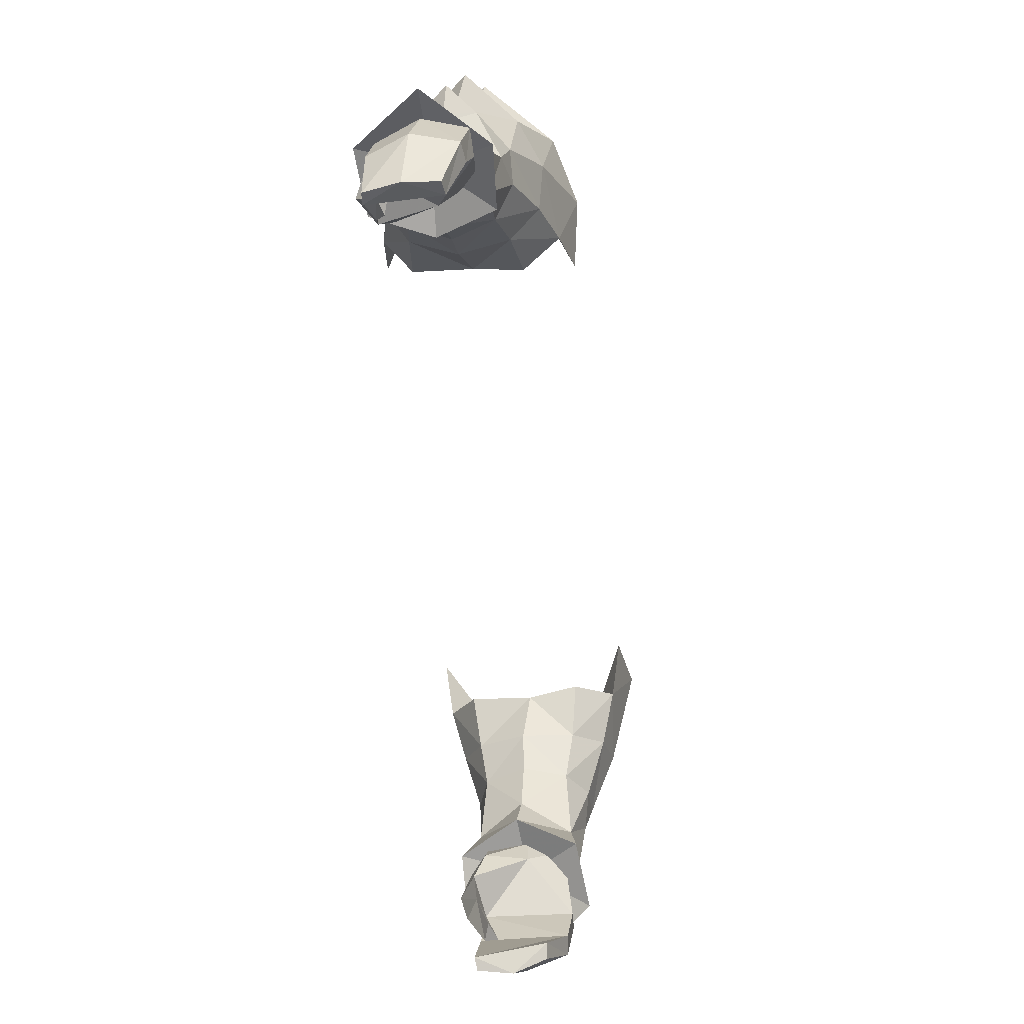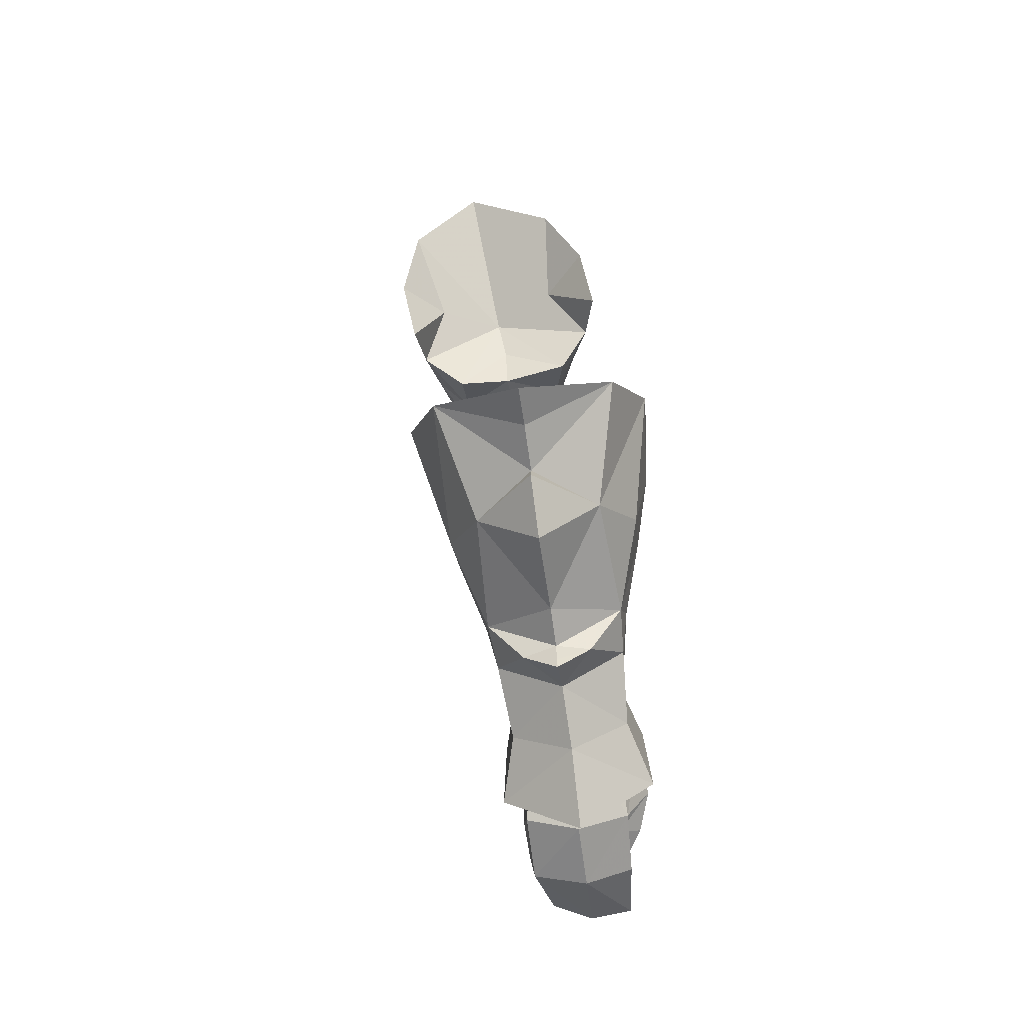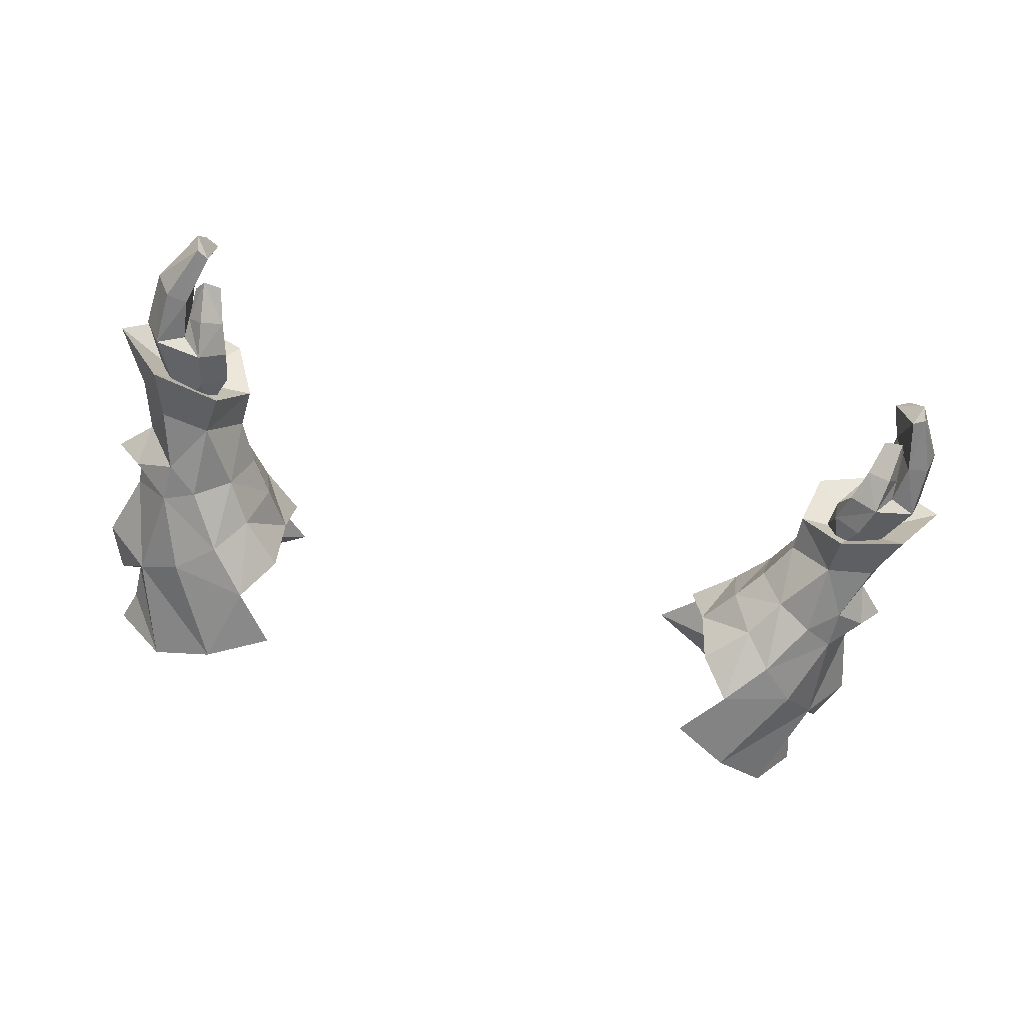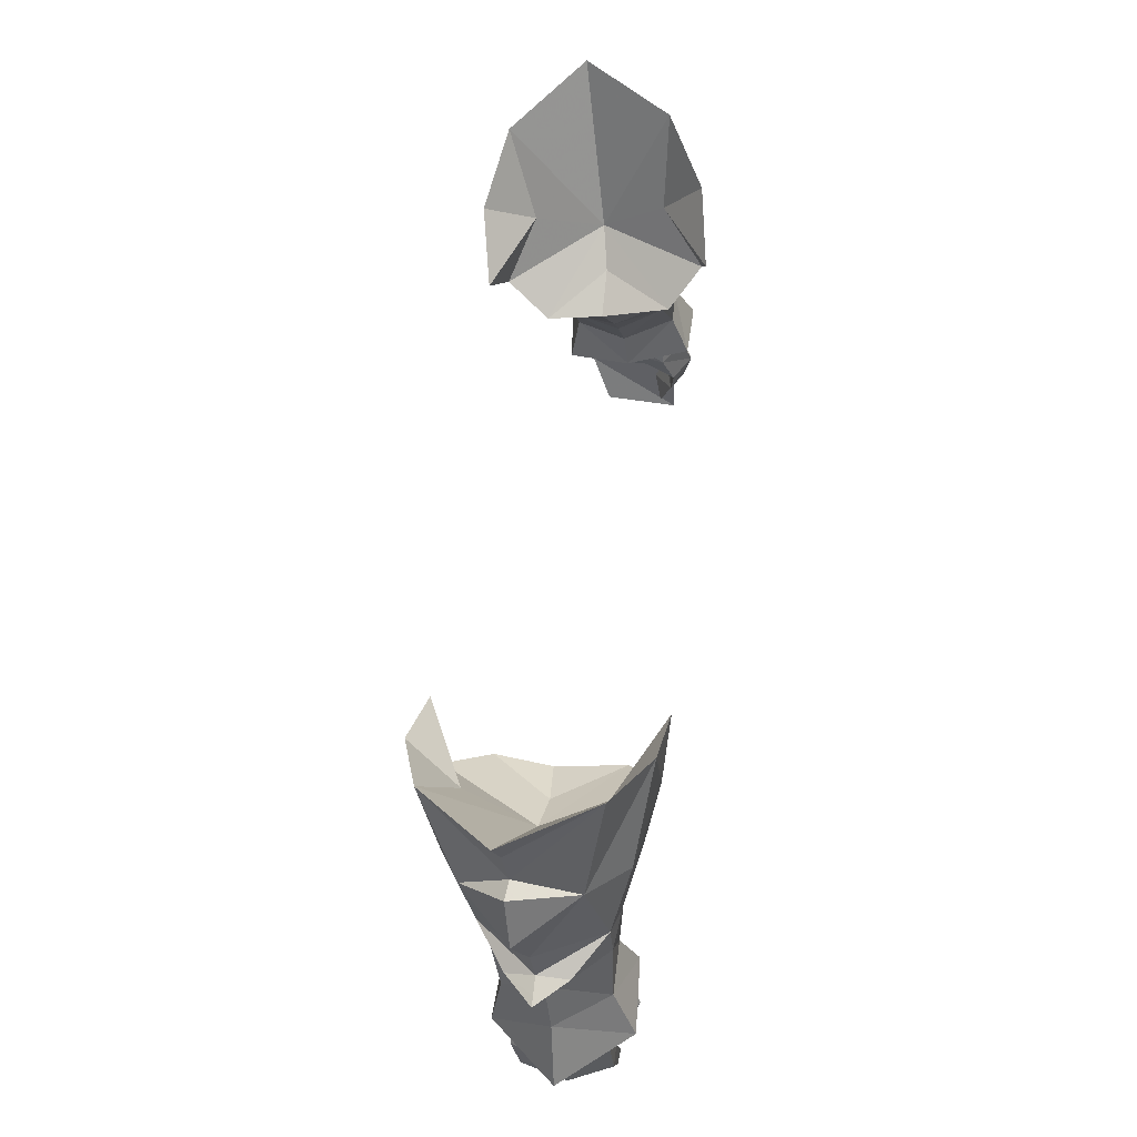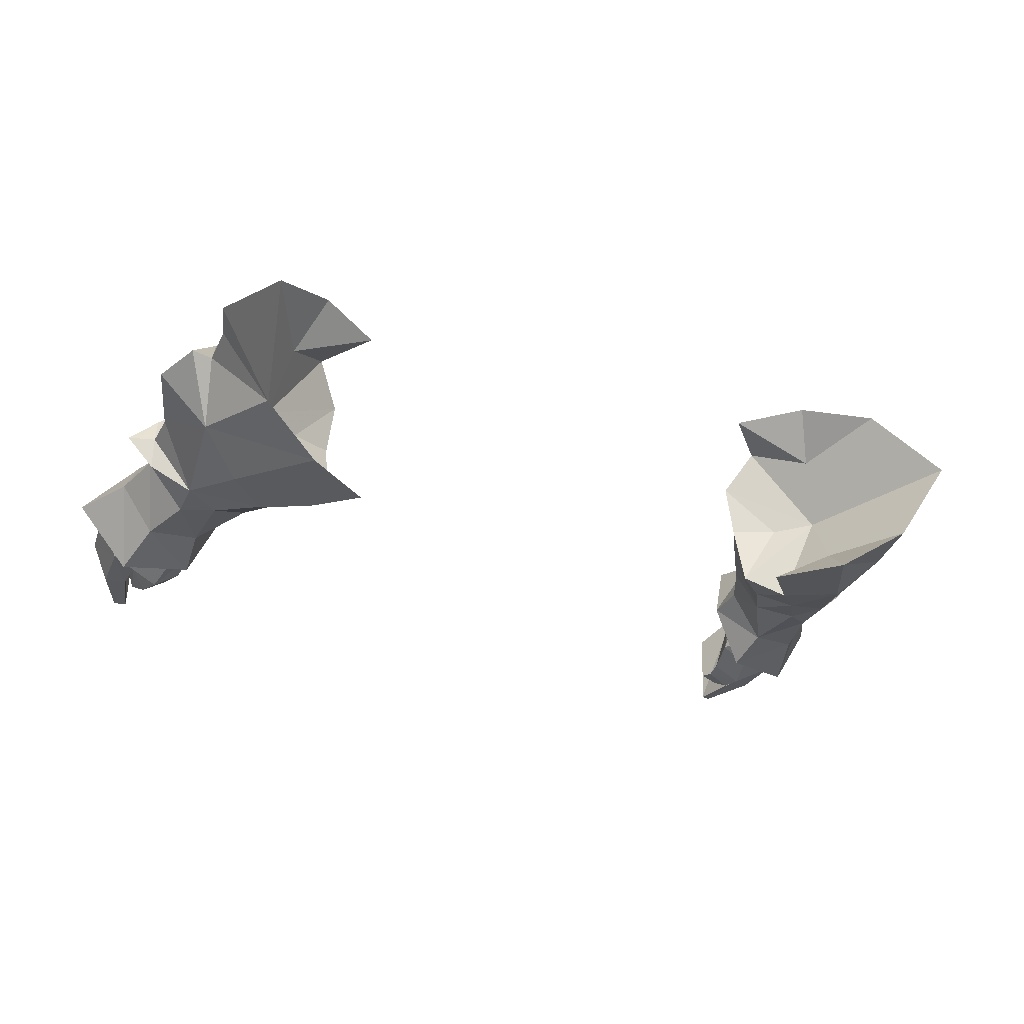
<metadata>
{"format":"obj","ext":"obj","renderer":"f3d","projection":"perspective","resolution":1024,"background":"white","views":[{"elev":-71.2,"azim":97.1,"up":"+Z"},{"elev":19.4,"azim":-93.6,"up":"+Z"},{"elev":-64.4,"azim":166.1,"up":"+Y"},{"elev":57.9,"azim":-84.7,"up":"+Z"},{"elev":-26.1,"azim":-23.9,"up":"+Y"}]}
</metadata>
<code>
g knight_glove_male_310003
v 18.94 1.763 50.19
v 17.65 1.871 49.77
v 17.84 1.398 48.73
v 19.21 1.508 49.26
v 19.31 5.352 49.98
v 19.74 3.613 50.31
v 20.08 3.566 49.48
v 19.69 5.238 49.16
v 17.58 3.553 48.37
v 17.19 3.617 49.19
v 17.8 5.485 49.66
v 18.41 5.422 48.58
v 17.58 3.553 48.37
v 17.19 3.617 49.19
v 21.39 5.558 45.59
v 20.13 5.614 44.88
v 21.2 1.017 45.59
v 22.11 3.309 45.47
v 17.19 1.302 46.9
v 17.47 0.6678 45.27
v 18.79 -0.222 45.43
v 18.44 0.3792 47.16
v 19.03 0.1444 43.63
v 19.75 1.209 43.93
v 19.81 1.024 44.98
v 17.95 0.7758 43.65
v 17.47 0.6678 45.27
v 19.81 1.024 44.98
v 19.75 1.209 43.93
v 19.31 1.061 41.73
v 19.74 1.712 42.4
v 19.74 1.712 42.4
v 18.44 1.336 41.91
v 20.23 5.298 42.89
v 21.22 5.174 42.65
v 21.88 2.89 42.57
v 19.21 4.287 40.7
v 19.91 4.189 40.32
v 20.19 2.429 39.75
v 20.01 0.741 42.94
v 21.06 0.7725 42.76
v 19.3 0.5472 40.22
v 19.9 0.62 39.92
v 19.3 0.5472 40.22
v 20.01 0.741 42.94
v 19.21 4.287 40.7
v 19.91 4.189 40.32
v 20.19 2.429 39.75
v 19.3 0.5472 40.22
v 17.95 0.7758 43.65
v 18.44 1.336 41.91
v 15.24 -0.1096 63.25
v 20.01 2.373 59.91
v 18.25 1.705 64.9
v 14.64 4.313 57.41
v 12.53 4.36 56.36
v 12.6 1.074 57.2
v 16.53 4.628 58.62
v 16.53 4.628 58.62
v 14.1 -0.4005 58.85
v 16.1 1.69 60.7
v 12.53 4.36 56.36
v 13.84 3.79 54.18
v 14.63 1.26 55.13
v 12.6 1.074 57.2
v 14.1 -0.4005 58.85
v 16.05 0.1583 56.65
v 15 3.667 52.37
v 15.93 1.476 53.01
v 20.38 5.348 61.64
v 21.41 5.45 61.82
v 21.4 4.086 52.32
v 22.59 4.35 53.54
v 21.29 2.793 53.76
v 20.98 3.993 51.89
v 18.25 1.705 64.9
v 16.06 3.405 50.21
v 22.12 4.337 53.7
v 21.28 4.312 53.96
v 17.68 9.406 63.79
v 19.62 7.634 59.16
v 17.36 8.695 57.3
v 14.45 10.35 61.6
v 16.53 4.628 58.62
v 12.15 7.031 56.35
v 13.4 9.111 57.49
v 15.63 7.934 59.8
v 12.15 7.031 56.35
v 14.24 6.571 54.37
v 13.4 9.111 57.49
v 15.45 8.248 55.49
v 15.74 5.975 52.37
v 21.07 5.7 53.35
v 17.68 9.406 63.79
v 17.72 3.527 46.96
v 17.19 1.302 46.9
v 19.31 1.061 41.73
v 19.9 0.62 39.92
v 20.92 -0.1405 46.97
v 21.76 3.622 49.22
v 20.18 0.9953 49.64
v 19.32 1.134 52.71
v 17.73 0.9257 50
v 12.1 -0.5926 61.24
v 17.47 0.01383 47.73
v 15.96 3.142 48.22
v 23.43 3.361 46.21
v 18.25 1.705 64.9
v 20.93 5.936 65.45
v 16.53 4.628 58.62
v 15.24 -0.1096 63.25
v 22.37 5.165 59.33
v 21.2 4.551 55.67
v 19.37 1.285 54.78
v 17.76 0.8369 53.92
v 20.93 5.936 65.45
v 20.39 5.641 63.68
v 17.97 0.5186 58.47
v 12.1 -0.5926 61.24
v 15.96 3.142 48.22
v 19.4 3.373 48.4
v 17.47 0.01383 47.73
v 20.92 -0.1405 46.97
v 23.43 3.361 46.21
v 20.42 6.531 46.01
v 19.84 6.078 48.94
v 17.66 5.939 49.31
v 18.9 6.695 51.92
v 11.31 9.787 59.6
v 17.18 6.292 46.99
v 17.68 9.406 63.79
v 16.53 4.628 58.62
v 14.45 10.35 61.6
v 18.94 7.139 53.94
v 17.29 7.088 53.02
v 11.31 9.787 59.6
v 17.18 6.292 46.99
v 20.42 6.531 46.01
v -19.07 1.763 50.19
v -19.34 1.508 49.26
v -17.97 1.398 48.73
v -17.78 1.871 49.77
v -19.44 5.352 49.98
v -19.82 5.238 49.16
v -20.21 3.566 49.48
v -19.87 3.613 50.31
v -17.7 3.553 48.37
v -17.32 3.617 49.19
v -17.93 5.485 49.66
v -17.32 3.617 49.19
v -17.7 3.553 48.37
v -18.54 5.422 48.58
v -21.52 5.558 45.59
v -20.26 5.614 44.88
v -21.33 1.017 45.59
v -22.24 3.309 45.47
v -17.32 1.302 46.9
v -18.57 0.3792 47.16
v -18.92 -0.222 45.43
v -17.59 0.6677 45.27
v -19.94 1.024 44.98
v -19.88 1.209 43.93
v -19.16 0.1444 43.63
v -18.07 0.7757 43.65
v -19.88 1.209 43.93
v -19.94 1.024 44.98
v -17.59 0.6677 45.27
v -19.86 1.712 42.4
v -19.44 1.061 41.73
v -19.86 1.712 42.4
v -18.57 1.336 41.91
v -20.35 5.298 42.89
v -21.35 5.174 42.65
v -22 2.89 42.57
v -19.34 4.287 40.7
v -20.04 4.189 40.32
v -20.32 2.429 39.75
v -21.19 0.7724 42.76
v -20.14 0.7409 42.94
v -20.03 0.62 39.92
v -19.42 0.5472 40.22
v -20.14 0.7409 42.94
v -19.42 0.5472 40.22
v -19.34 4.287 40.7
v -19.42 0.5472 40.22
v -20.32 2.429 39.75
v -20.04 4.189 40.32
v -18.57 1.336 41.91
v -18.07 0.7757 43.65
v -15.37 -0.1096 63.25
v -18.38 1.705 64.9
v -20.14 2.373 59.91
v -14.77 4.313 57.41
v -16.66 4.628 58.62
v -12.72 1.074 57.2
v -12.66 4.36 56.36
v -16.66 4.628 58.62
v -16.23 1.69 60.7
v -14.23 -0.4005 58.85
v -12.66 4.36 56.36
v -12.72 1.074 57.2
v -14.76 1.26 55.13
v -13.97 3.79 54.18
v -14.23 -0.4005 58.85
v -16.18 0.1582 56.65
v -16.06 1.476 53.01
v -15.12 3.667 52.37
v -20.51 5.348 61.64
v -21.54 5.45 61.82
v -21.53 4.086 52.32
v -21.11 3.993 51.89
v -21.41 2.793 53.76
v -22.72 4.35 53.54
v -18.38 1.705 64.9
v -16.19 3.405 50.21
v -22.25 4.337 53.7
v -21.41 4.312 53.96
v -17.81 9.406 63.79
v -14.57 10.35 61.6
v -17.49 8.695 57.3
v -19.75 7.634 59.16
v -12.28 7.031 56.35
v -16.66 4.628 58.62
v -13.52 9.111 57.49
v -15.76 7.934 59.8
v -14.36 6.571 54.37
v -12.28 7.031 56.35
v -13.52 9.111 57.49
v -15.58 8.248 55.49
v -15.87 5.975 52.37
v -21.2 5.7 53.35
v -17.81 9.406 63.79
v -17.85 3.527 46.96
v -17.32 1.302 46.9
v -19.44 1.061 41.73
v -20.03 0.62 39.92
v -21.05 -0.1405 46.97
v -20.31 0.9953 49.64
v -21.89 3.622 49.22
v -19.44 1.134 52.71
v -17.86 0.9257 50
v -12.23 -0.5926 61.24
v -17.71 -0.05139 47.81
v -16.09 3.142 48.22
v -23.55 3.361 46.21
v -18.38 1.705 64.9
v -16.66 4.628 58.62
v -21.06 5.936 65.45
v -15.37 -0.1096 63.25
v -22.5 5.165 59.33
v -21.33 4.551 55.67
v -19.5 1.285 54.78
v -17.89 0.8368 53.92
v -21.06 5.936 65.45
v -20.52 5.641 63.68
v -18.1 0.5186 58.47
v -12.23 -0.5926 61.24
v -16.09 3.142 48.22
v -17.71 -0.05139 47.81
v -19.53 3.373 48.4
v -21.05 -0.1405 46.97
v -23.55 3.361 46.21
v -19.97 6.078 48.94
v -20.55 6.531 46.01
v -17.79 5.939 49.31
v -19.03 6.695 51.92
v -11.43 9.787 59.6
v -17.24 6.196 46.91
v -17.81 9.406 63.79
v -16.66 4.628 58.62
v -14.57 10.35 61.6
v -19.07 7.139 53.94
v -17.42 7.088 53.02
v -11.43 9.787 59.6
v -17.24 6.196 46.91
v -20.55 6.531 46.01
f 1 2 3
f 3 4 1
f 5 6 7
f 7 8 5
f 9 3 2
f 2 10 9
f 1 4 7
f 7 6 1
f 11 12 13
f 13 14 11
f 5 8 12
f 12 11 5
f 15 16 12
f 12 8 15
f 17 18 7
f 7 4 17
f 19 20 21
f 21 22 19
f 21 23 24
f 24 25 21
f 26 27 28
f 28 29 26
f 24 23 30
f 30 31 24
f 32 33 26
f 26 29 32
f 34 16 15
f 15 35 34
f 35 15 18
f 18 36 35
f 37 34 35
f 35 38 37
f 35 36 39
f 39 38 35
f 17 25 40
f 40 41 17
f 40 42 43
f 43 41 40
f 43 39 36
f 36 41 43
f 34 37 44
f 44 45 34
f 36 18 17
f 17 41 36
f 28 16 34
f 34 45 28
f 46 47 48
f 48 49 46
f 30 23 50
f 50 51 30
f 21 20 50
f 50 23 21
f 8 7 18
f 18 15 8
f 52 53 54
f 55 56 57
f 57 58 55
f 59 60 61
f 62 63 64
f 64 65 62
f 66 65 64
f 64 67 66
f 63 68 69
f 69 64 63
f 70 53 71
f 58 57 60
f 72 73 74
f 74 75 72
f 76 59 61
f 77 69 68
f 78 79 74
f 74 73 78
f 80 81 82
f 82 83 80
f 55 84 85
f 85 56 55
f 86 84 87
f 62 88 89
f 89 63 62
f 90 91 89
f 89 88 90
f 63 92 68
f 81 70 71
f 86 85 84
f 72 75 93
f 93 73 72
f 84 94 87
f 68 92 77
f 78 73 93
f 93 79 78
f 16 95 12
f 21 17 22
f 22 4 3
f 22 3 19
f 19 3 9
f 95 96 13
f 25 17 21
f 96 95 27
f 33 32 97
f 95 16 28
f 27 95 28
f 13 12 95
f 49 48 98
f 17 4 22
f 99 100 101
f 102 103 101
f 66 52 104
f 105 103 106
f 77 106 103
f 105 99 101
f 107 100 99
f 108 109 110
f 75 101 100
f 76 61 111
f 53 112 71
f 112 53 113
f 103 69 77
f 53 114 113
f 114 67 115
f 69 103 115
f 74 102 75
f 114 115 102
f 114 79 113
f 102 74 114
f 116 54 117
f 102 101 75
f 67 69 115
f 67 118 66
f 118 52 66
f 118 67 114
f 118 114 53
f 64 69 67
f 79 114 74
f 115 103 102
f 103 105 101
f 117 54 70
f 53 70 54
f 119 61 60
f 119 111 61
f 120 121 122
f 122 121 123
f 123 121 124
f 100 125 126
f 127 128 126
f 83 90 129
f 127 130 106
f 106 77 127
f 125 130 126
f 100 107 125
f 131 132 109
f 126 75 100
f 87 94 133
f 112 81 71
f 81 112 113
f 92 127 77
f 134 81 113
f 91 134 135
f 127 92 135
f 128 93 75
f 135 134 128
f 79 134 113
f 93 128 134
f 80 116 117
f 126 128 75
f 92 91 135
f 63 89 92
f 82 91 90
f 83 82 90
f 91 82 134
f 134 82 81
f 92 89 91
f 134 79 93
f 127 135 128
f 130 127 126
f 80 117 70
f 70 81 80
f 87 136 86
f 133 136 87
f 121 120 137
f 121 137 138
f 121 138 124
f 52 118 53
f 139 140 141
f 141 142 139
f 143 144 145
f 145 146 143
f 147 148 142
f 142 141 147
f 139 146 145
f 145 140 139
f 149 150 151
f 151 152 149
f 143 149 152
f 152 144 143
f 153 144 152
f 152 154 153
f 155 140 145
f 145 156 155
f 157 158 159
f 159 160 157
f 159 161 162
f 162 163 159
f 164 165 166
f 166 167 164
f 162 168 169
f 169 163 162
f 170 165 164
f 164 171 170
f 172 173 153
f 153 154 172
f 173 174 156
f 156 153 173
f 175 176 173
f 173 172 175
f 173 176 177
f 177 174 173
f 155 178 179
f 179 161 155
f 179 178 180
f 180 181 179
f 180 178 174
f 174 177 180
f 172 182 183
f 183 175 172
f 174 178 155
f 155 156 174
f 166 182 172
f 172 154 166
f 184 185 186
f 186 187 184
f 169 188 189
f 189 163 169
f 159 163 189
f 189 160 159
f 144 153 156
f 156 145 144
f 190 191 192
f 193 194 195
f 195 196 193
f 197 198 199
f 200 201 202
f 202 203 200
f 204 205 202
f 202 201 204
f 203 202 206
f 206 207 203
f 208 209 192
f 194 199 195
f 210 211 212
f 212 213 210
f 214 198 197
f 215 207 206
f 216 213 212
f 212 217 216
f 218 219 220
f 220 221 218
f 193 196 222
f 222 223 193
f 224 225 223
f 200 203 226
f 226 227 200
f 228 227 226
f 226 229 228
f 203 207 230
f 221 209 208
f 224 223 222
f 210 213 231
f 231 211 210
f 223 225 232
f 207 215 230
f 216 217 231
f 231 213 216
f 154 152 233
f 159 158 155
f 158 141 140
f 158 157 141
f 157 147 141
f 233 151 234
f 161 159 155
f 234 167 233
f 171 235 170
f 233 166 154
f 167 166 233
f 151 233 152
f 185 236 186
f 155 158 140
f 237 238 239
f 240 238 241
f 204 242 190
f 243 244 241
f 215 241 244
f 243 238 237
f 245 237 239
f 246 247 248
f 211 239 238
f 214 249 198
f 192 209 250
f 250 251 192
f 241 215 206
f 192 251 252
f 252 253 205
f 206 253 241
f 212 211 240
f 252 240 253
f 252 251 217
f 240 252 212
f 254 255 191
f 240 211 238
f 205 253 206
f 205 204 256
f 256 204 190
f 256 252 205
f 256 192 252
f 202 205 206
f 217 212 252
f 253 240 241
f 241 238 243
f 255 208 191
f 192 191 208
f 257 199 198
f 257 198 249
f 258 259 260
f 259 261 260
f 261 262 260
f 239 263 264
f 265 263 266
f 219 267 228
f 265 244 268
f 244 265 215
f 264 263 268
f 239 264 245
f 269 248 270
f 263 239 211
f 225 271 232
f 250 209 221
f 221 251 250
f 230 215 265
f 272 251 221
f 229 273 272
f 265 273 230
f 266 211 231
f 273 266 272
f 217 251 272
f 231 272 266
f 218 255 254
f 263 211 266
f 230 273 229
f 203 230 226
f 220 228 229
f 219 228 220
f 229 272 220
f 272 221 220
f 230 229 226
f 272 231 217
f 265 266 273
f 268 263 265
f 218 208 255
f 208 218 221
f 225 224 274
f 271 225 274
f 260 275 258
f 260 276 275
f 260 262 276
f 190 192 256

</code>
